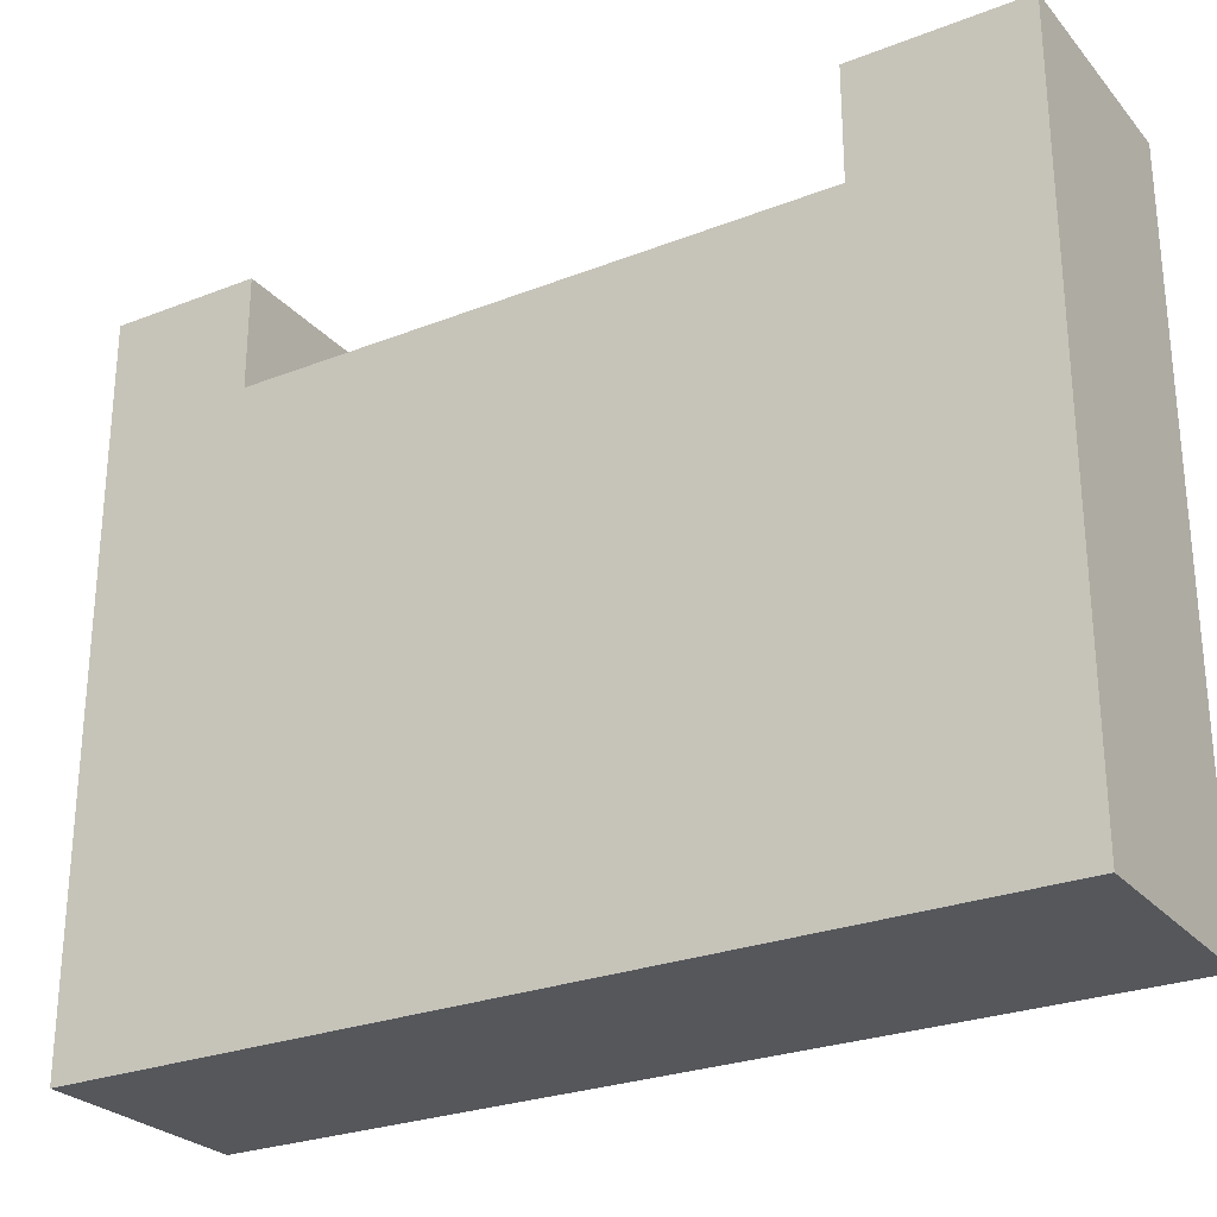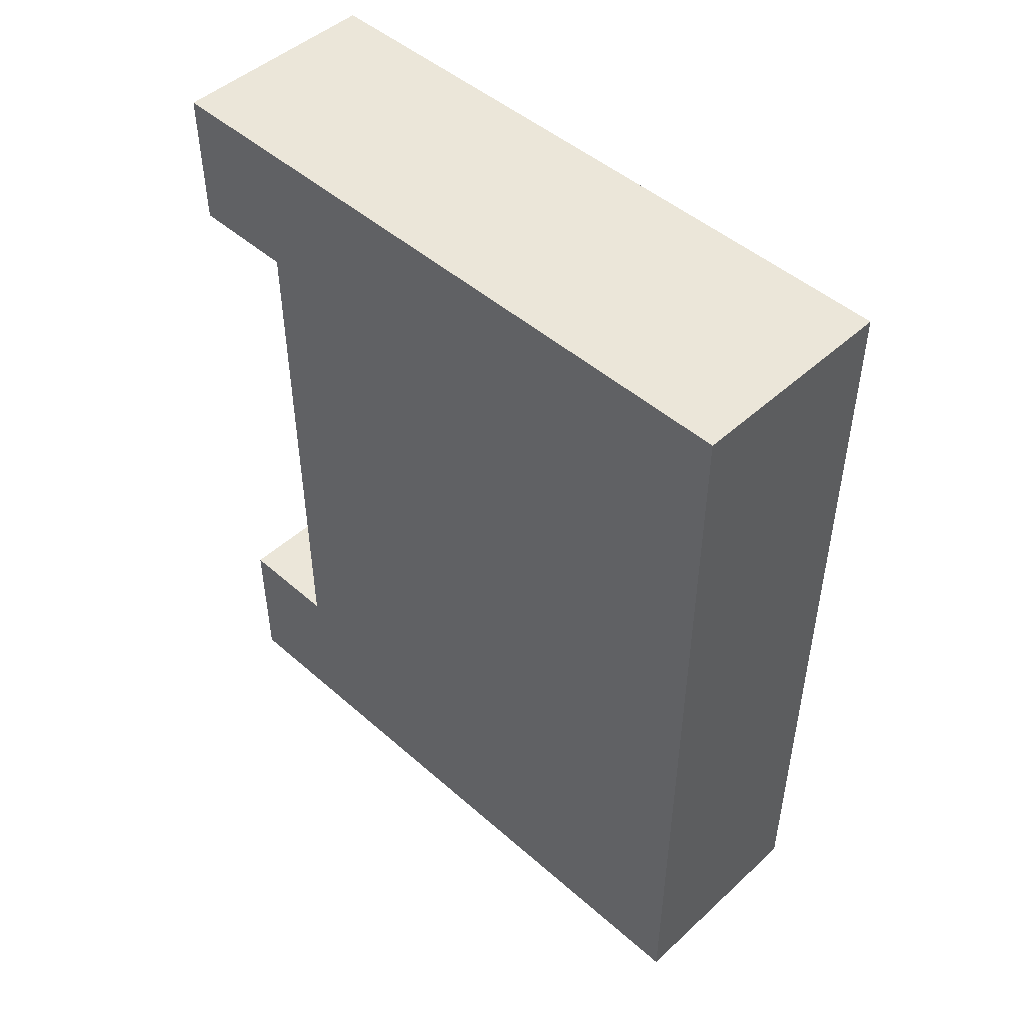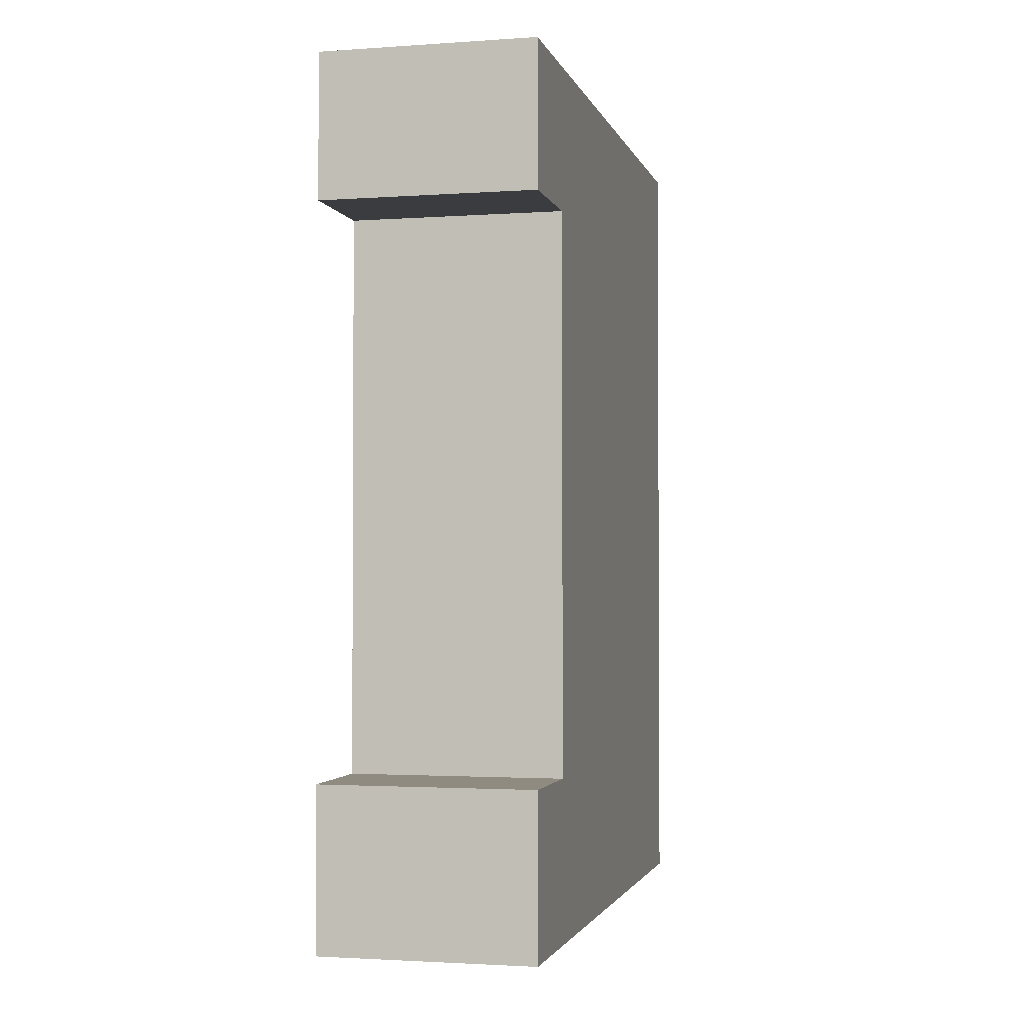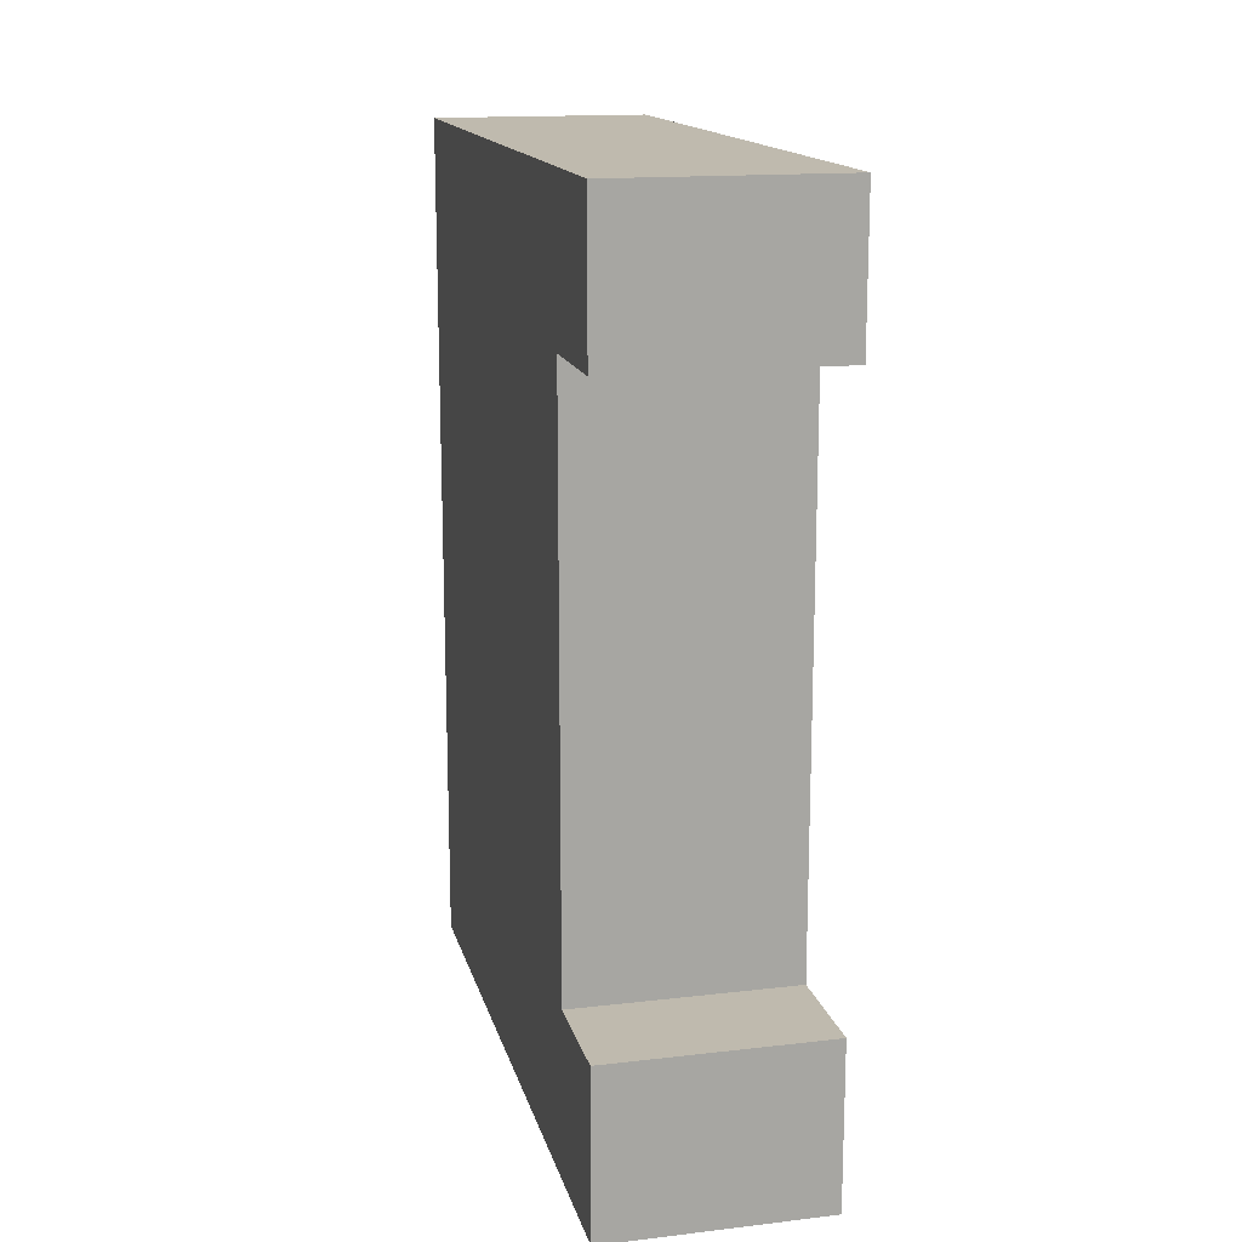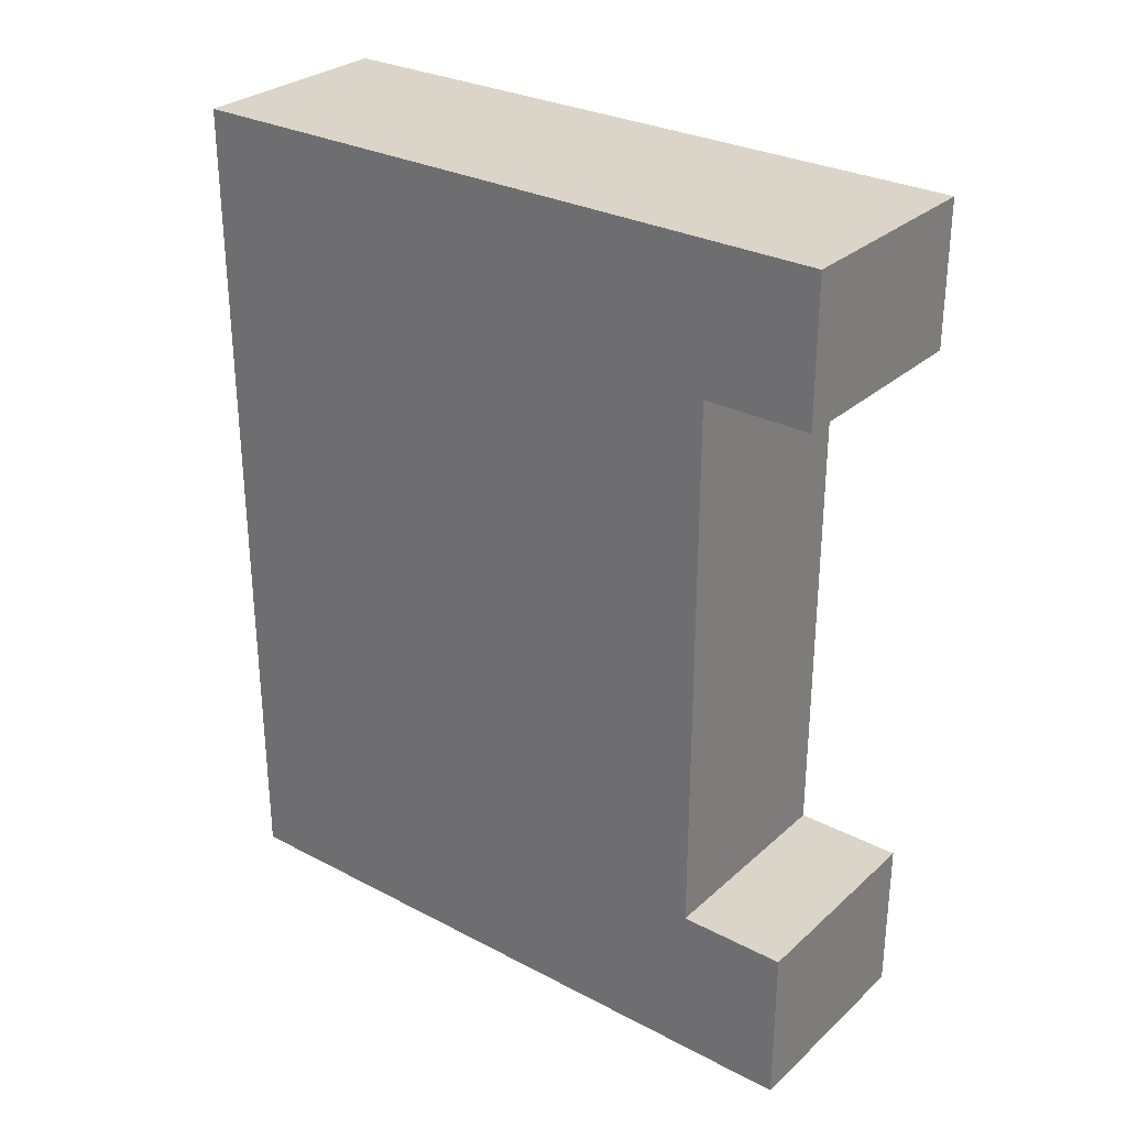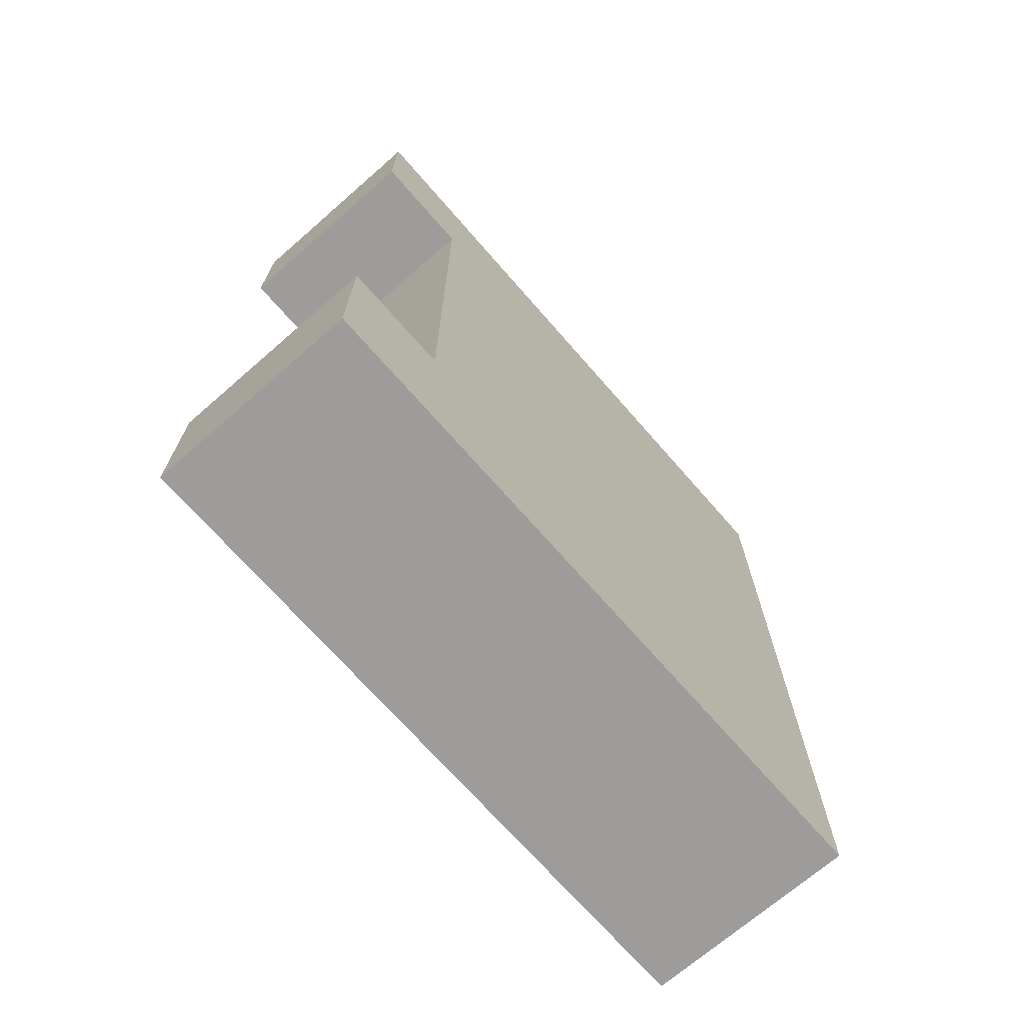
<metadata>
{"format":"obj","ext":"obj","renderer":"f3d","projection":"perspective","resolution":1024,"background":"white","views":[{"elev":-26.7,"azim":-58.6,"up":"+Z"},{"elev":47.8,"azim":134.5,"up":"+Y"},{"elev":-2.1,"azim":13.7,"up":"+Y"},{"elev":15.7,"azim":-13.6,"up":"+Y"},{"elev":29.3,"azim":-52.3,"up":"+Y"},{"elev":-70.3,"azim":41.1,"up":"+Y"}]}
</metadata>
<code>
o
v 6.6 4.8 1.4
v 6.6 4.8 -2.4
v 6.6 4.9 0.6
v 6.6 4.9 -2.3
v 6.6 5.6 1.2
v 6.6 5.6 0.8
v 6.6 5.7 1.4
v 6.6 5.7 1.2
v 6.6 5.7 0.8
v 6.6 5.7 0.7
v 6.6 6.8 0.6
v 6.6 6.8 0.4
v 6.6 6.9 0.7
v 6.6 6.9 0.4
v 6.6 6.9 -2.3
v 6.6 6.9 -2.4
v 6.6 8.8 1.4
v 6.6 8.8 1.2
v 6.6 8.8 0.8
v 6.6 8.8 0.7
v 6.6 8.8 -2.4
v 6.6 8.9 1.3
v 6.6 8.9 1.2
v 6.6 9.5 1.3
v 6.6 9.5 -2.4
v 6.6 9.6 1.4
v 6.6 9.6 -2.4
v 7.8 4.8 1.4
v 7.8 4.8 -2.4
v 7.8 4.9 1.3
v 7.8 4.9 -2.3
v 7.8 5.6 1.3
v 7.8 5.6 1.2
v 7.8 5.7 1.4
v 7.8 5.7 1.2
v 7.8 5.7 0.8
v 7.8 5.7 0.7
v 7.8 6.9 -2.3
v 7.8 6.9 -2.4
v 7.8 8.8 1.4
v 7.8 8.8 1.2
v 7.8 8.8 0.8
v 7.8 8.8 0.7
v 7.8 8.8 -2.4
v 7.8 8.9 1.3
v 7.8 8.9 1.2
v 7.8 9.5 1.3
v 7.8 9.5 -2.4
v 7.8 9.6 1.4
v 7.8 9.6 -2.4
v 6.6 4.8 1.4
v 6.6 5.7 1.4
v 6.6 8.8 1.4
v 6.6 9.6 1.4
v 7.8 4.8 1.4
v 7.8 5.7 1.4
v 7.8 8.8 1.4
v 7.8 9.6 1.4
v 6.6 5.7 0.8
v 6.6 8.8 0.8
v 7.8 5.7 0.8
v 7.8 8.8 0.8
v 6.6 4.8 -2.4
v 6.6 6.9 -2.4
v 6.6 8.8 -2.4
v 6.6 9.5 -2.4
v 6.6 9.6 -2.4
v 7.8 4.8 -2.4
v 7.8 6.9 -2.4
v 7.8 8.8 -2.4
v 7.8 9.5 -2.4
v 7.8 9.6 -2.4
v 6.6 4.8 1.4
v 7.8 4.8 1.4
v 6.6 4.8 -2.4
v 7.8 4.8 -2.4
v 6.6 8.8 1.4
v 7.8 8.8 1.4
v 6.6 8.8 1.2
v 7.8 8.8 1.2
v 6.6 8.8 0.8
v 7.8 8.8 0.8
v 6.6 5.7 1.4
v 7.8 5.7 1.4
v 6.6 5.7 1.2
v 7.8 5.7 1.2
v 6.6 5.7 0.8
v 7.8 5.7 0.8
v 6.6 9.6 1.4
v 7.8 9.6 1.4
v 6.6 9.6 -2.4
v 7.8 9.6 -2.4
f 3 2 1
f 4 2 3
f 5 3 1
f 6 3 5
f 7 5 1
f 8 6 5
f 8 5 7
f 9 3 6
f 9 6 8
f 10 3 9
f 11 4 3
f 11 3 10
f 12 4 11
f 13 10 9
f 13 11 10
f 13 12 11
f 14 4 12
f 14 12 13
f 15 2 4
f 15 4 14
f 16 2 15
f 19 13 9
f 20 14 13
f 20 15 14
f 20 13 19
f 20 16 15
f 21 16 20
f 22 18 17
f 23 19 18
f 23 18 22
f 23 20 19
f 23 21 20
f 24 22 17
f 24 23 22
f 25 21 23
f 25 23 24
f 26 24 17
f 26 25 24
f 27 25 26
f 28 29 30
f 30 29 31
f 28 30 32
f 30 31 32
f 32 31 33
f 28 32 34
f 32 33 34
f 33 31 35
f 34 33 35
f 35 31 36
f 36 31 37
f 31 29 38
f 37 31 38
f 38 29 39
f 36 37 42
f 37 38 43
f 38 39 43
f 42 37 43
f 43 39 44
f 40 41 45
f 41 42 46
f 45 41 46
f 42 43 46
f 43 44 46
f 40 45 47
f 45 46 47
f 46 44 48
f 47 46 48
f 40 47 49
f 47 48 49
f 49 48 50
f 55 52 51
f 56 52 55
f 57 54 53
f 58 54 57
f 61 60 59
f 62 60 61
f 63 64 68
f 64 65 69
f 68 64 69
f 65 66 70
f 69 65 70
f 66 67 71
f 70 66 71
f 71 67 72
f 75 74 73
f 76 74 75
f 79 78 77
f 80 78 79
f 81 80 79
f 82 80 81
f 83 84 85
f 85 84 86
f 85 86 87
f 87 86 88
f 89 90 91
f 91 90 92

</code>
